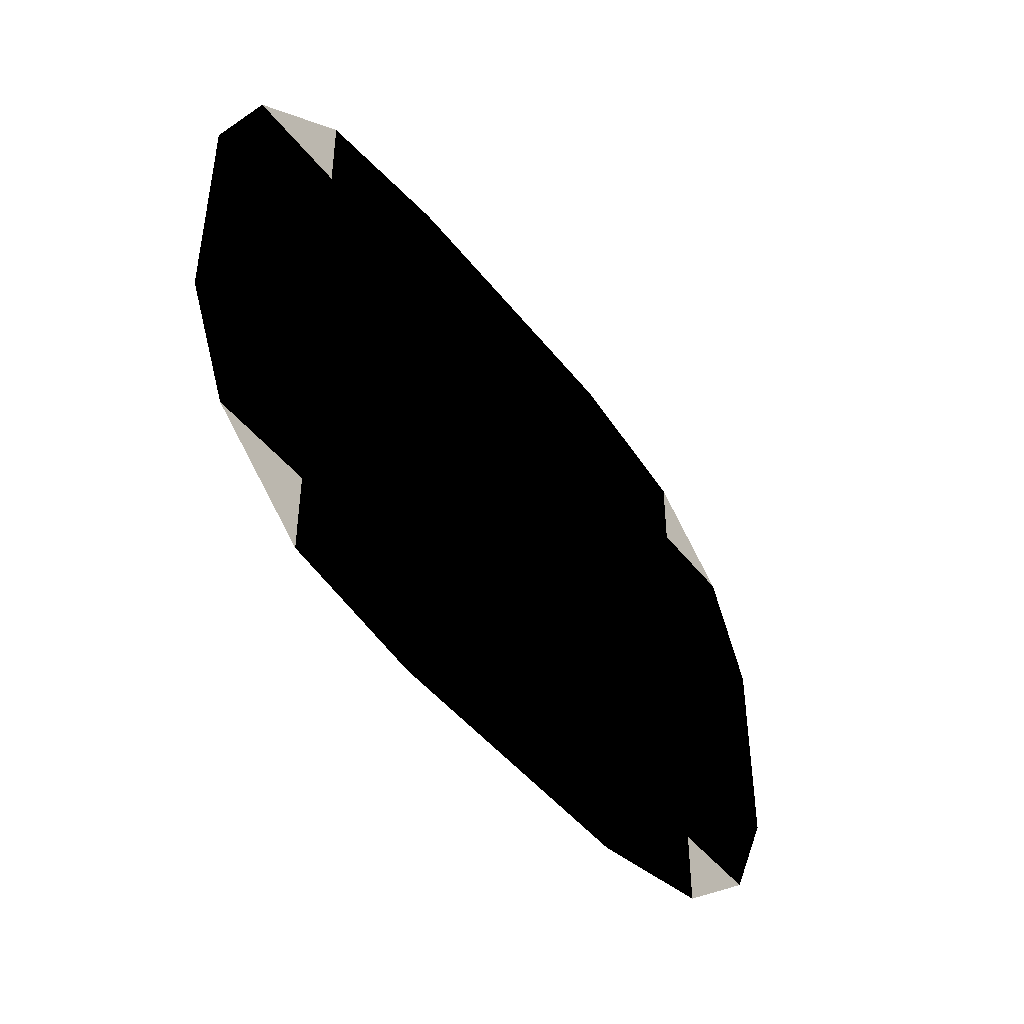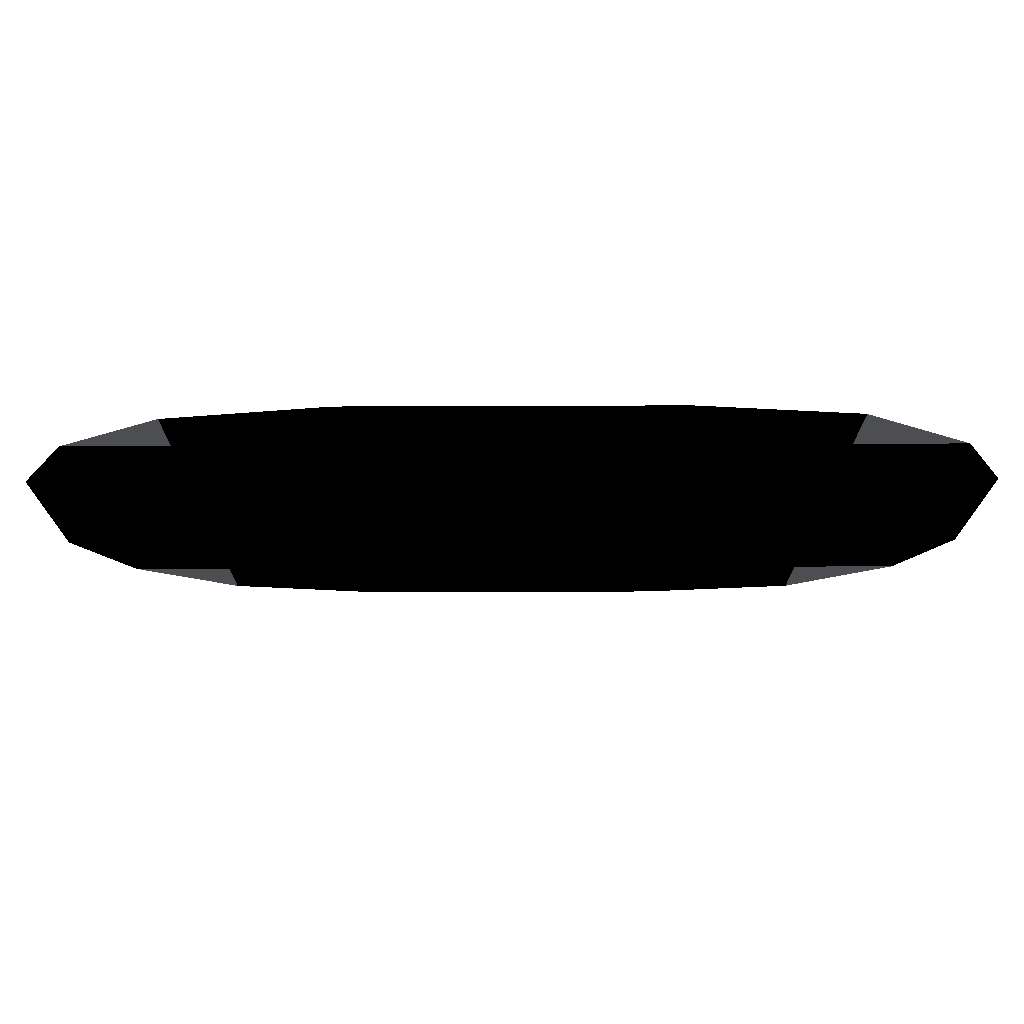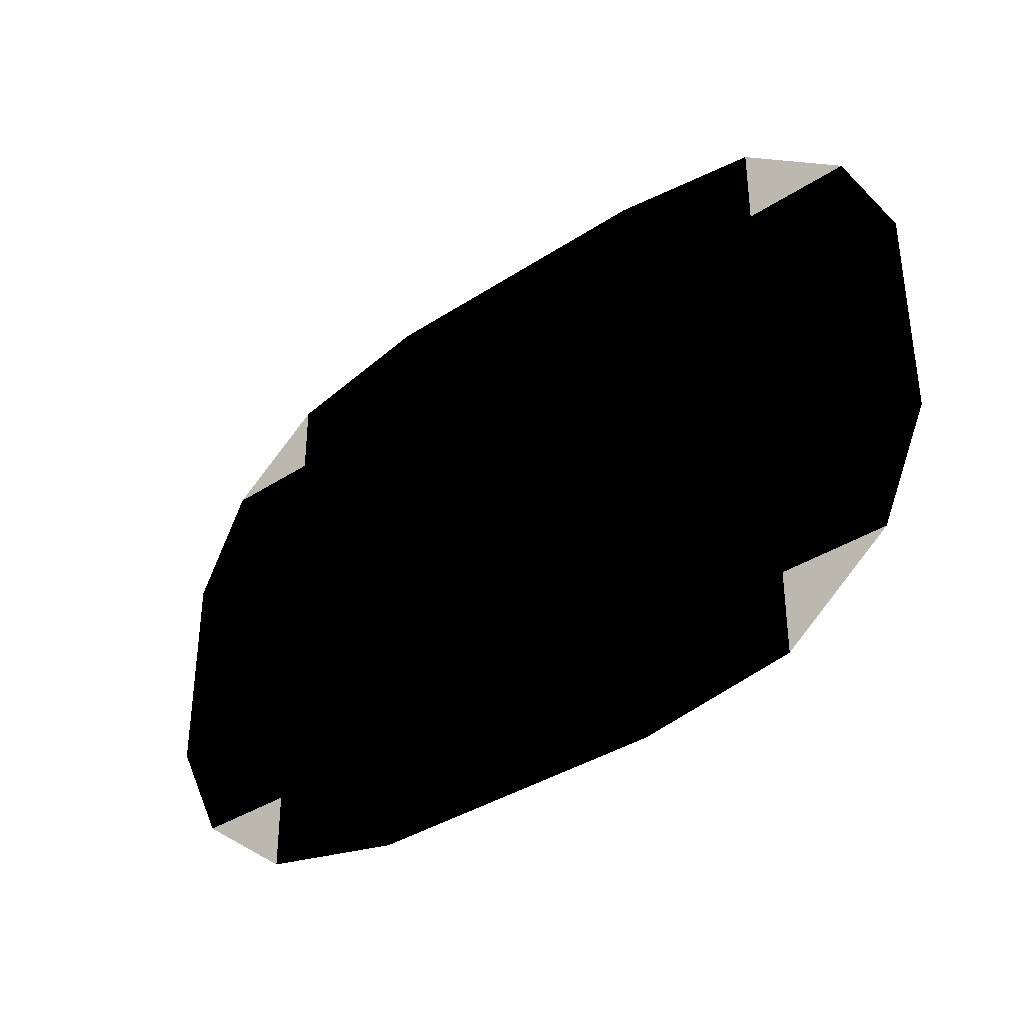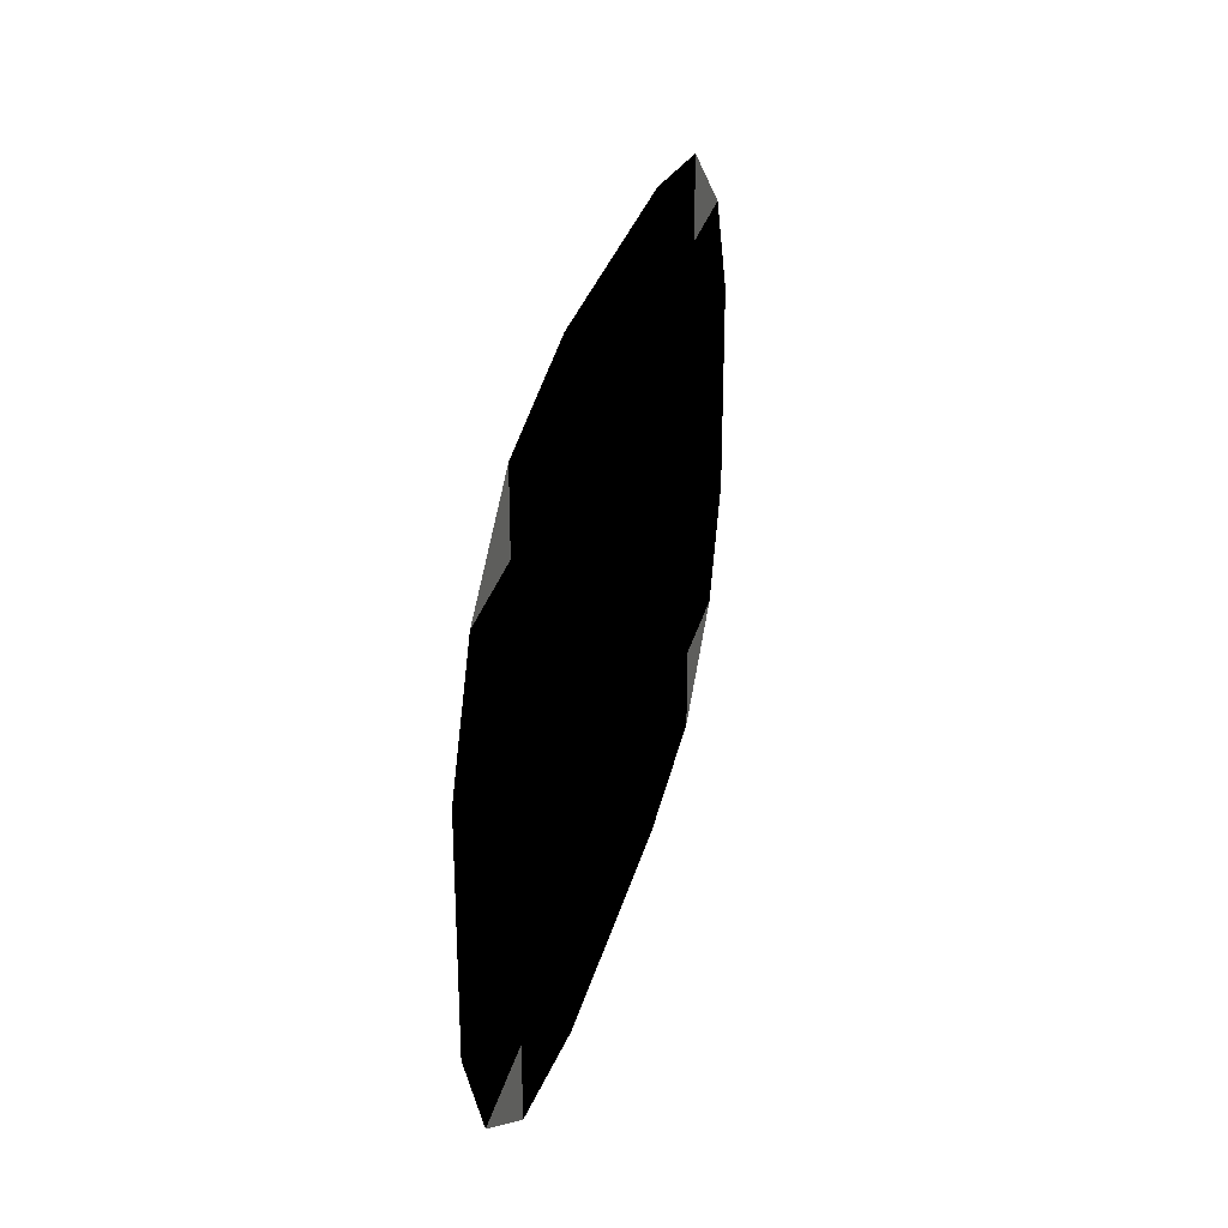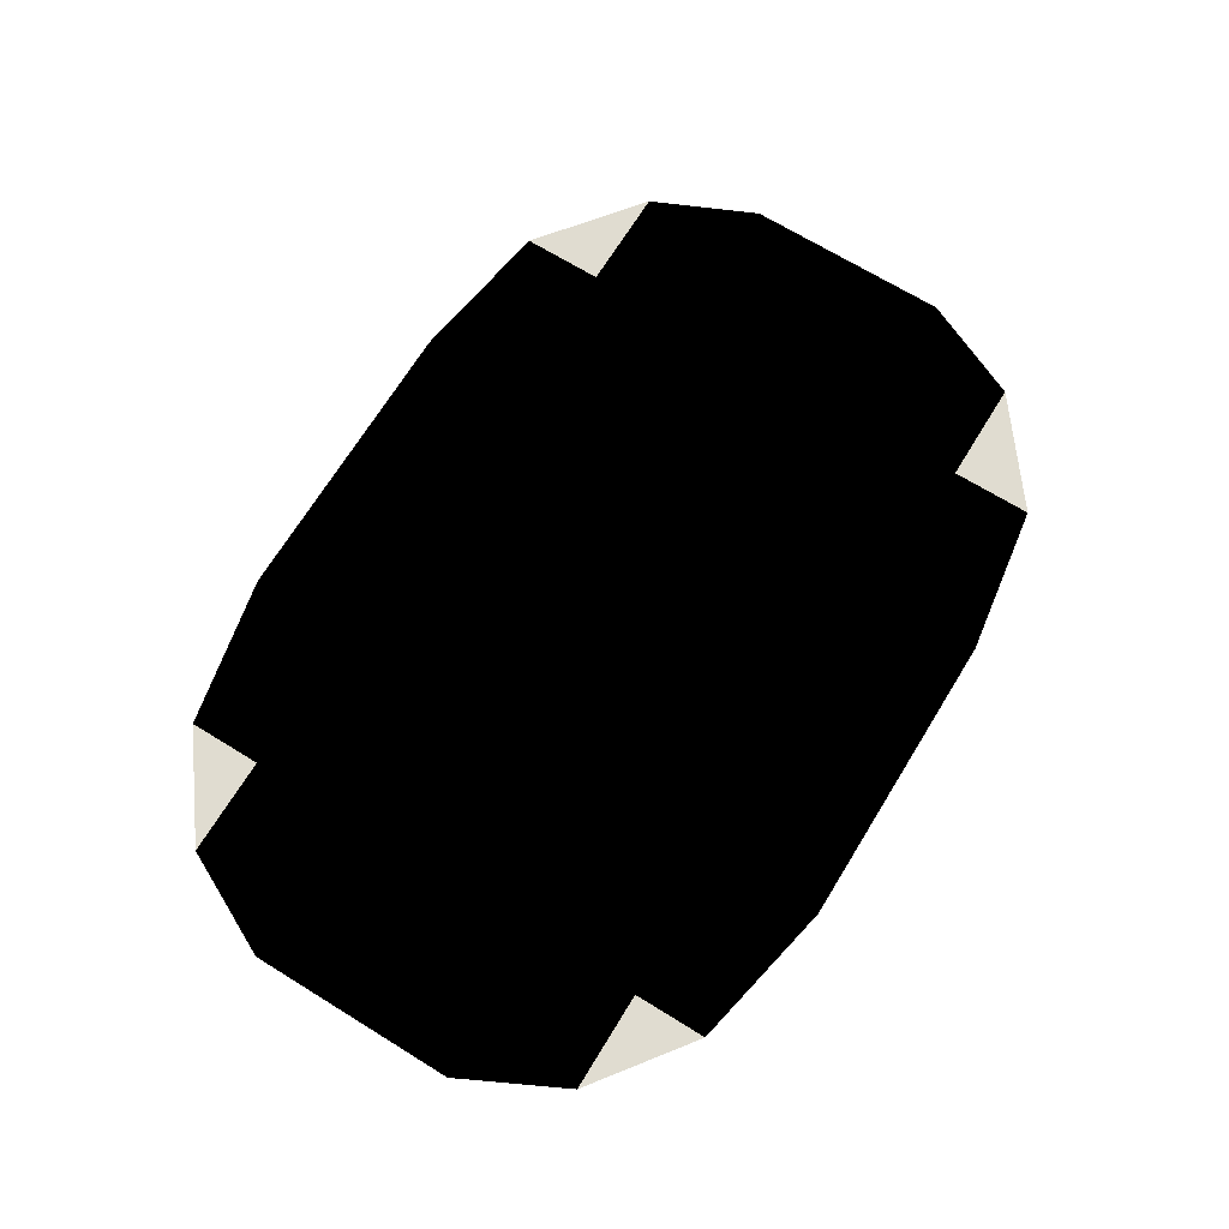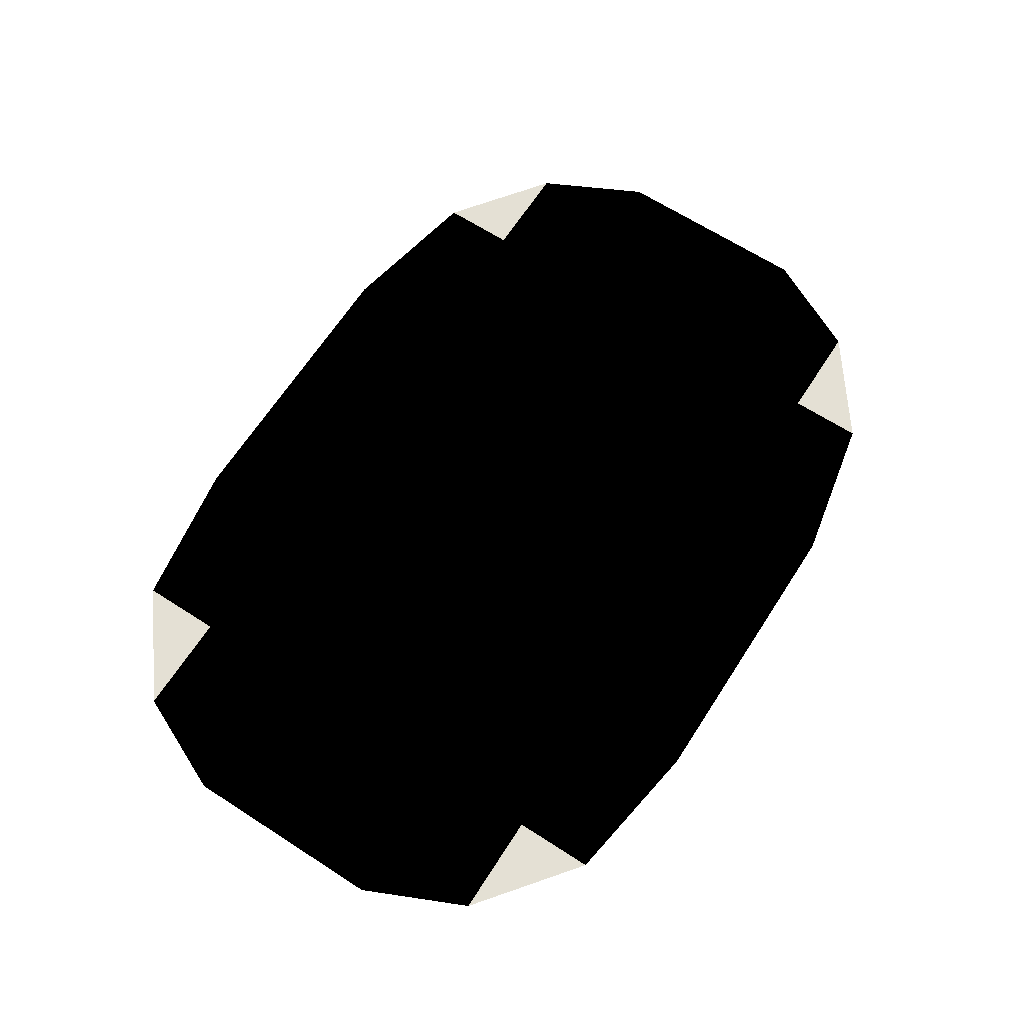
<metadata>
{"format":"obj","ext":"obj","renderer":"f3d","projection":"perspective","resolution":1024,"background":"white","views":[{"elev":-45.1,"azim":125.2,"up":"+Z"},{"elev":73.4,"azim":-0.2,"up":"+Z"},{"elev":-36.3,"azim":40.6,"up":"+Z"},{"elev":29.4,"azim":-76.6,"up":"+Z"},{"elev":69.7,"azim":-58.4,"up":"+Y"},{"elev":66.2,"azim":122.9,"up":"+Y"}]}
</metadata>
<code>
v  29.51 0 15.17
v  32.94 0 7.603
v  21.94 0 7.603
v  21.94 0 15.17
v  32.94 0 0.0339
v  21.94 0 0.0339
v  32.94 0 -7.535
v  21.94 0 -7.535
v  29.51 0 -15.1
v  21.94 0 -15.1
v  21.94 0 -20.98
v  21.94 0 21.05
v  10.94 0 15.17
v  10.94 0 22.74
v  10.94 0 7.603
v  10.94 0 0.0339
v  10.94 0 -7.535
v  10.94 0 -15.1
v  10.94 0 -22.67
v  -0.063 0 15.17
v  -0.063 0 22.74
v  -0.063 0 7.603
v  -0.063 0 0.0339
v  -0.063 0 -7.535
v  -0.063 0 -15.1
v  -0.063 0 -22.67
v  -11.06 0 15.17
v  -11.06 0 22.74
v  -11.06 0 7.603
v  -11.06 0 0.0339
v  -11.06 0 -7.535
v  -11.06 0 -15.1
v  -11.06 0 -22.67
v  -22.06 0 20.52
v  -22.06 0 15.17
v  -22.06 0 7.603
v  -22.06 0 0.0339
v  -22.06 0 -7.535
v  -22.06 0 -15.1
v  -22.06 0 -20.46
v  -29.29 0 15.17
v  -33.06 0 7.603
v  -33.06 0 0.0339
v  -33.06 0 -7.535
v  -29.29 0 -15.1
o Plane001
g Plane001
f 1 2 3 4
f 5 6 3 2
f 7 8 6 5
f 8 7 9 10
f 10 9 11
f 12 4 13 14
f 3 15 13 4
f 6 16 15 3
f 8 17 16 6
f 10 18 17 8
f 18 10 11 19
f 13 20 21 14
f 15 22 20 13
f 16 23 22 15
f 17 24 23 16
f 18 25 24 17
f 19 26 25 18
f 20 27 28 21
f 22 29 27 20
f 23 30 29 22
f 24 31 30 23
f 25 32 31 24
f 26 33 32 25
f 34 28 27 35
f 29 36 35 27
f 30 37 36 29
f 31 38 37 30
f 32 39 38 31
f 32 33 40 39
f 35 41 34
f 41 35 36 42
f 37 43 42 36
f 38 44 43 37
f 38 39 45 44
f 39 40 45
f 4 12 1

</code>
